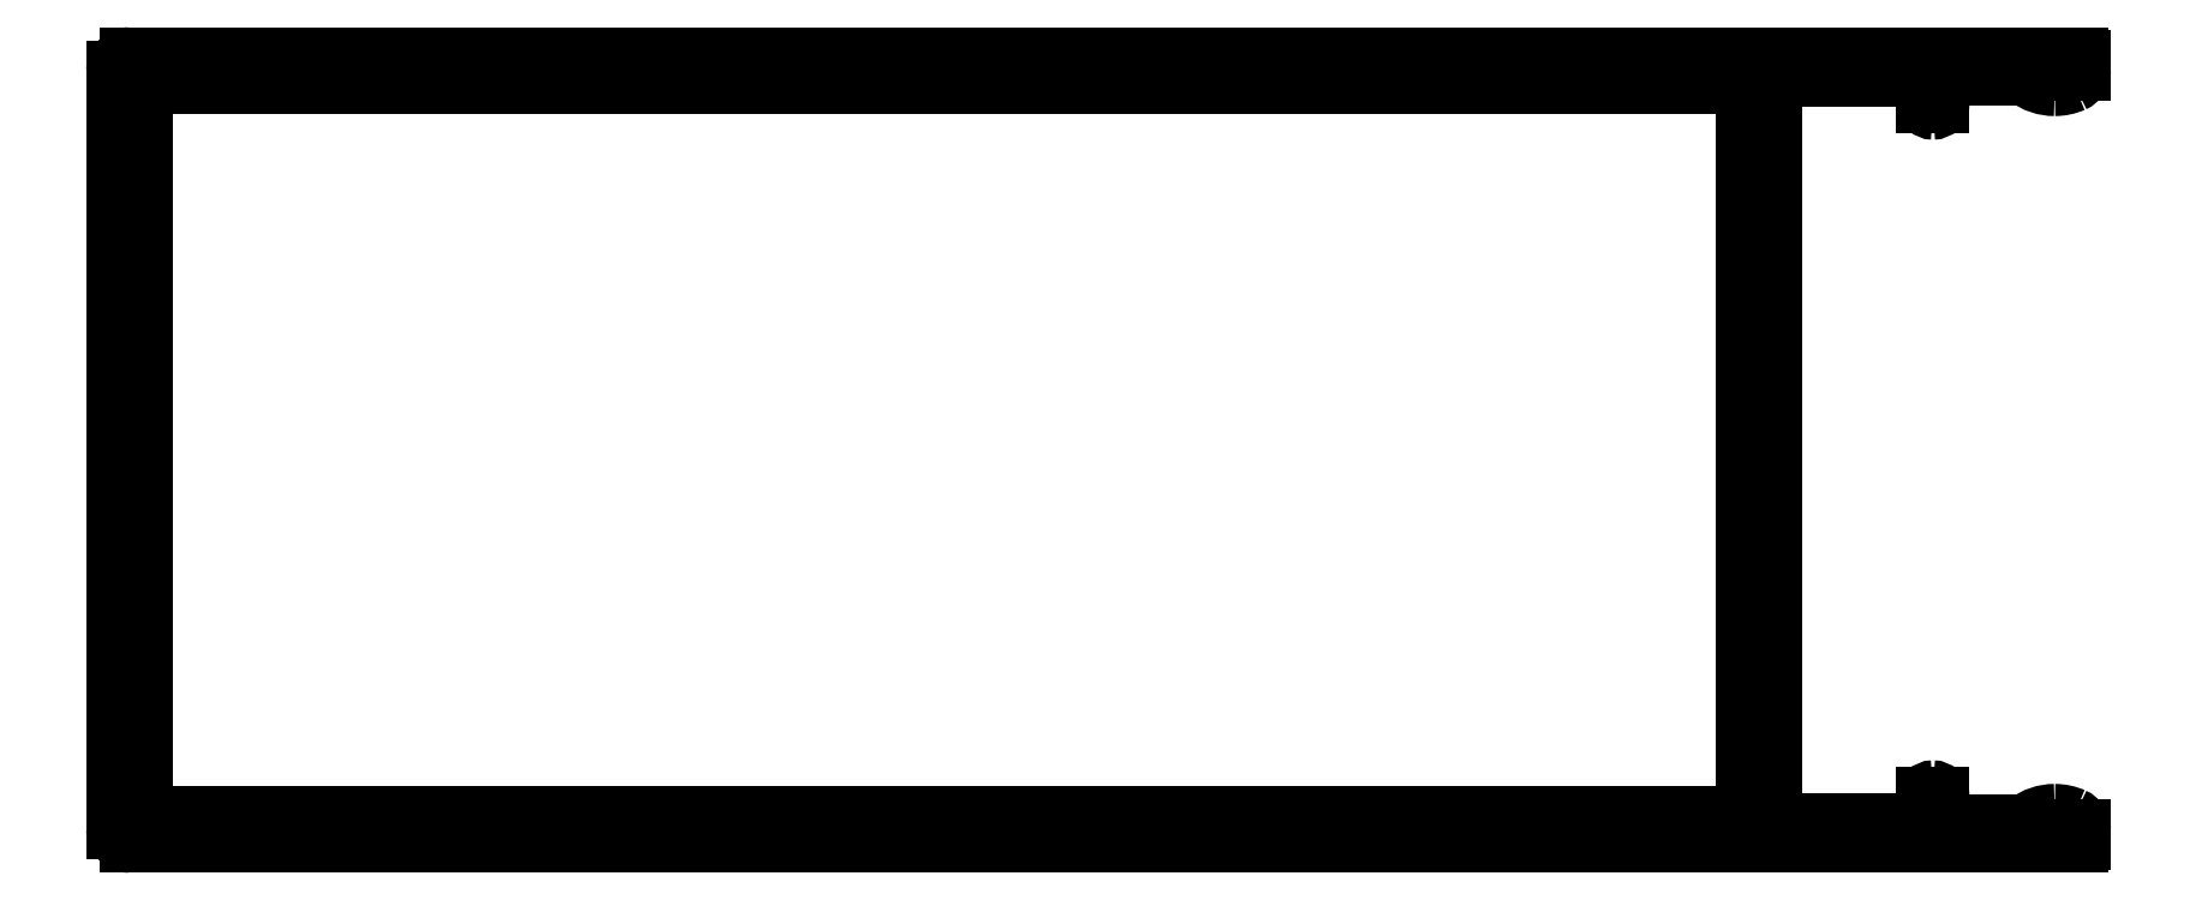
<metadata>
{"format":"dxf","ext":"dxf","renderer":"ezdxf+matplotlib","layout":"modelspace","background":"white","min_lineweight":24,"dpi":150}
</metadata>
<code>
0
SECTION
2
ENTITIES
0
ARC
8
0
10
2576
20
1339
30
0
40
1
50
0
51
66.42
0
ARC
8
0
10
2575
20
1337
30
0
40
3.5
50
66.42
51
90
0
ARC
8
0
10
2575
20
1337
30
0
40
3.5
50
90
51
126.9
0
ARC
8
0
10
2573
20
1340
30
0
40
0.5
50
270
51
306.9
0
LINE
8
0
10
2567
20
1340
30
0
11
2573
21
1340
31
0
0
ARC
8
0
10
2567
20
1340
30
0
40
0.5
50
180
51
270
0
LINE
8
0
10
2567
20
1342
30
0
11
2567
21
1340
31
0
0
ARC
8
0
10
2566
20
1342
30
0
40
0.5
50
0
51
90
0
ARC
8
0
10
2566
20
1342
30
0
40
0.5
50
90
51
180
0
LINE
8
0
10
2566
20
1340
30
0
11
2566
21
1342
31
0
0
ARC
8
0
10
2565
20
1340
30
0
40
0.5
50
270
51
360
0
LINE
8
0
10
2565
20
1340
30
0
11
2554
21
1340
31
0
0
ARC
8
0
10
2554
20
1340
30
0
40
0.5
50
180
51
270
0
LINE
8
0
10
2554
20
1396
30
0
11
2554
21
1340
31
0
0
ARC
8
0
10
2554
20
1396
30
0
40
0.5
50
90
51
180
0
LINE
8
0
10
2565
20
1397
30
0
11
2554
21
1397
31
0
0
ARC
8
0
10
2565
20
1396
30
0
40
0.5
50
0
51
90
0
LINE
8
0
10
2566
20
1396
30
0
11
2566
21
1395
31
0
0
ARC
8
0
10
2566
20
1395
30
0
40
0.5
50
180
51
270
0
ARC
8
0
10
2566
20
1395
30
0
40
0.5
50
270
51
360
0
LINE
8
0
10
2567
20
1395
30
0
11
2567
21
1396
31
0
0
ARC
8
0
10
2567
20
1396
30
0
40
0.5
50
90
51
180
0
LINE
8
0
10
2567
20
1397
30
0
11
2573
21
1397
31
0
0
ARC
8
0
10
2573
20
1396
30
0
40
0.5
50
53.13
51
90
0
ARC
8
0
10
2575
20
1399
30
0
40
3.5
50
233.1
51
270
0
ARC
8
0
10
2575
20
1399
30
0
40
3.5
50
270
51
293.6
0
ARC
8
0
10
2576
20
1397
30
0
40
1
50
293.6
51
360
0
LINE
8
0
10
2577
20
1397
30
0
11
2577
21
1398
31
0
0
ARC
8
0
10
2577
20
1398
30
0
40
0.2
50
0
51
90
0
LINE
8
0
10
2428
20
1398
30
0
11
2577
21
1398
31
0
0
ARC
8
0
10
2428
20
1397
30
0
40
1
50
90
51
180
0
LINE
8
0
10
2427
20
1339
30
0
11
2427
21
1397
31
0
0
ARC
8
0
10
2428
20
1339
30
0
40
1
50
180
51
270
0
LINE
8
0
10
2428
20
1338
30
0
11
2577
21
1338
31
0
0
ARC
8
0
10
2577
20
1338
30
0
40
0.2
50
270
51
0
0
LINE
8
0
10
2577
20
1339
30
0
11
2577
21
1338
31
0
0
LINE
8
0
10
2552
20
1396
30
0
11
2552
21
1341
31
0
0
ARC
8
0
10
2551
20
1396
30
0
40
0.5
50
0
51
90
0
LINE
8
0
10
2430
20
1396
30
0
11
2551
21
1396
31
0
0
ARC
8
0
10
2430
20
1396
30
0
40
0.5
50
90
51
180
0
LINE
8
0
10
2429
20
1341
30
0
11
2429
21
1396
31
0
0
ARC
8
0
10
2430
20
1341
30
0
40
0.5
50
180
51
270
0
LINE
8
0
10
2551
20
1340
30
0
11
2430
21
1340
31
0
0
ARC
8
0
10
2551
20
1341
30
0
40
0.5
50
270
51
2.606e-11
0
ENDSEC
0
EOF

</code>
